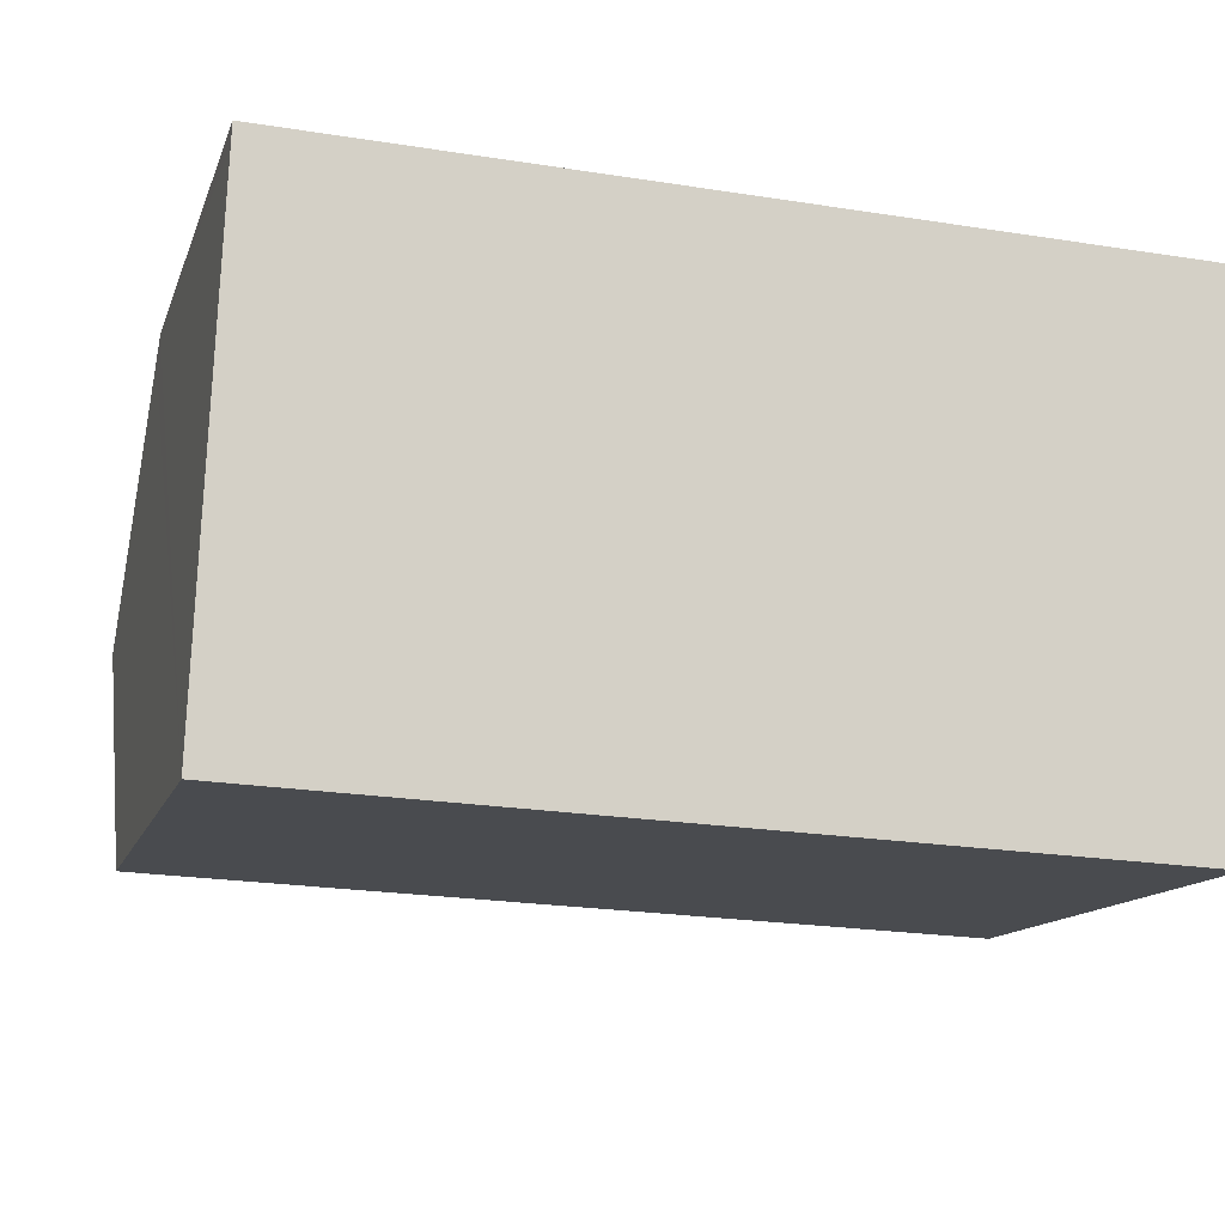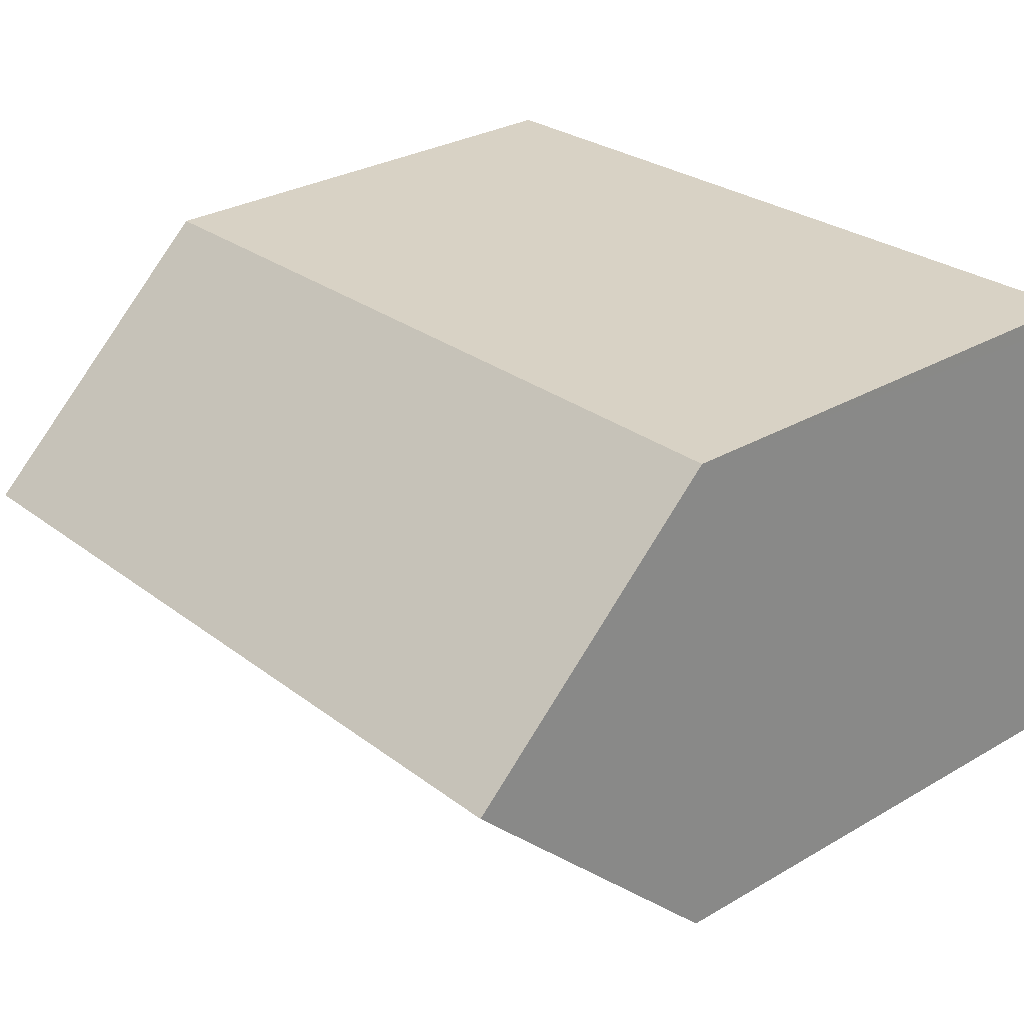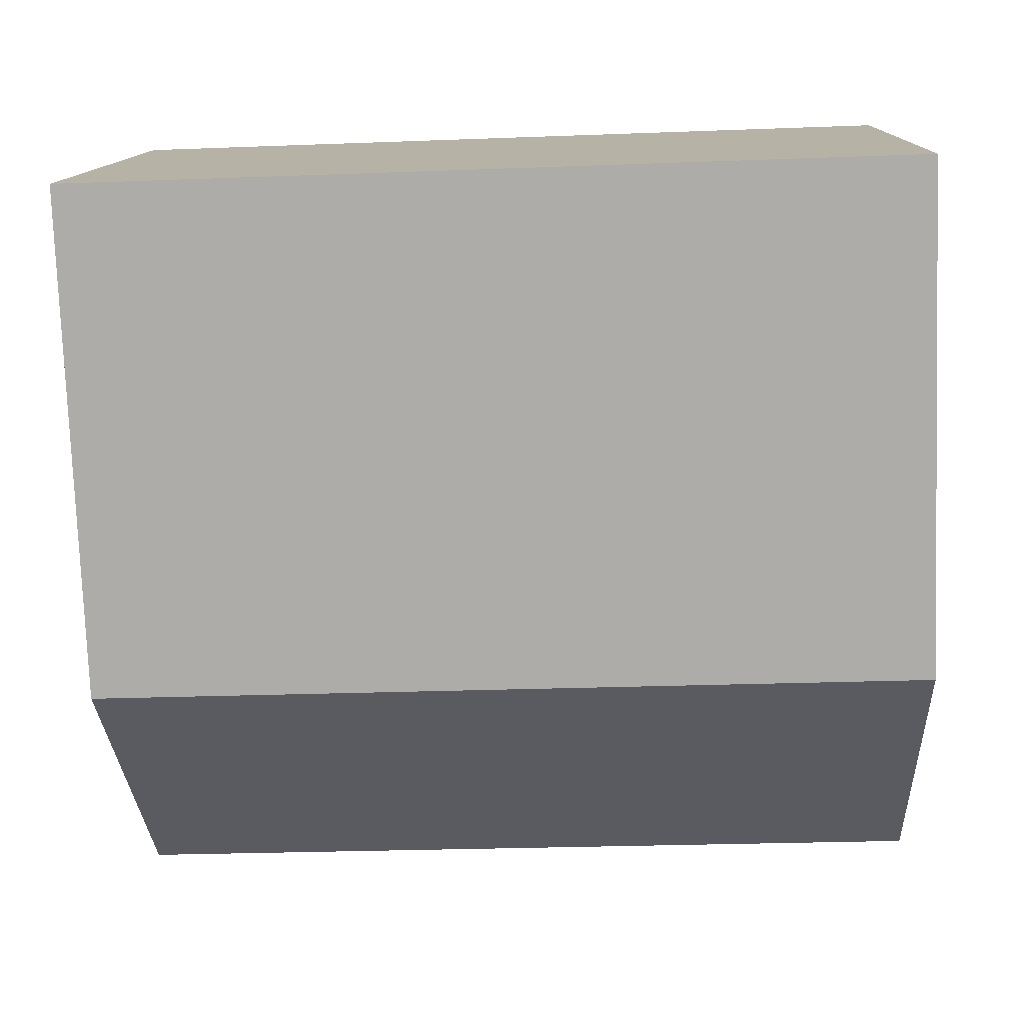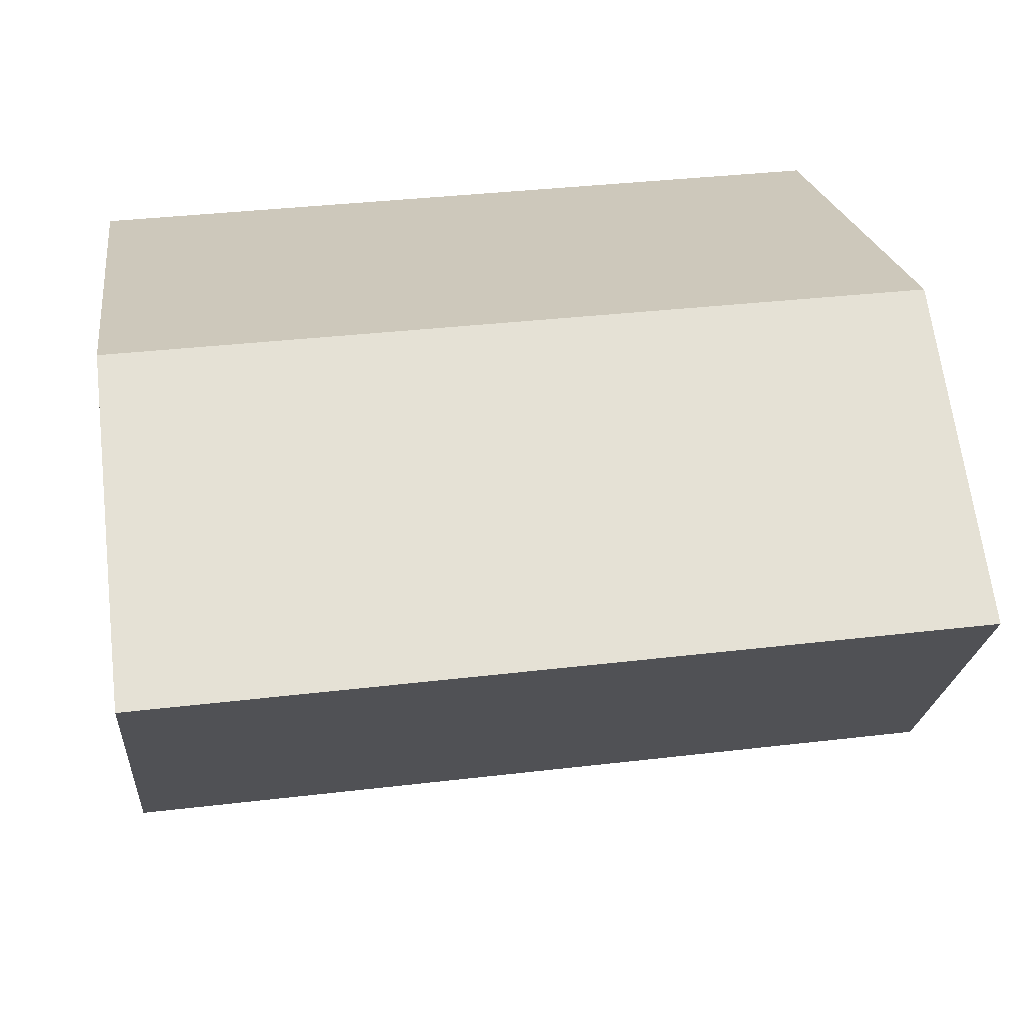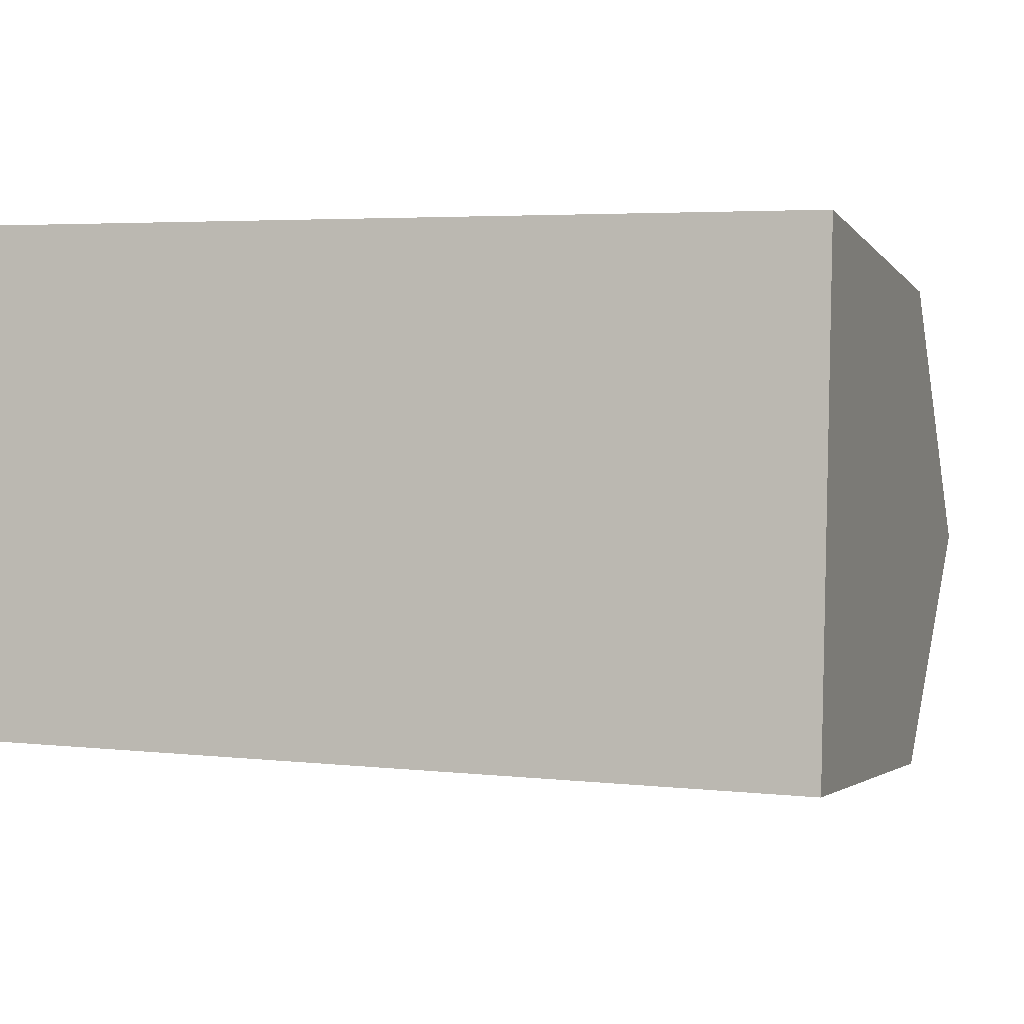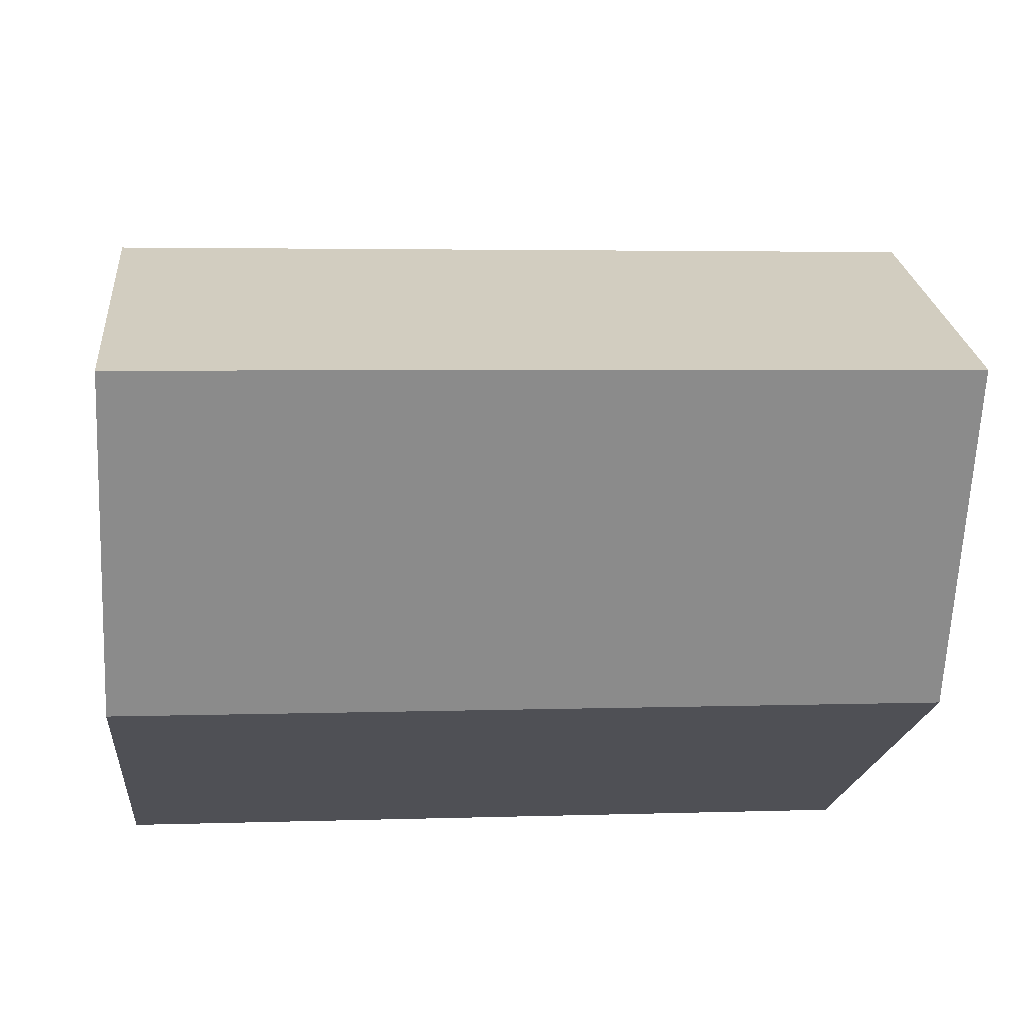
<metadata>
{"format":"obj","ext":"obj","renderer":"f3d","projection":"perspective","resolution":1024,"background":"white","views":[{"elev":-13.1,"azim":-15.3,"up":"+Z"},{"elev":29.8,"azim":-130.3,"up":"+Z"},{"elev":-77.4,"azim":2.1,"up":"+Z"},{"elev":22.2,"azim":172.1,"up":"+Z"},{"elev":-2.9,"azim":18.6,"up":"+Z"},{"elev":-19.8,"azim":174.4,"up":"+Z"}]}
</metadata>
<code>
v  0.223 16.94 5.548
v  18.56 11.61 9.883
v  18.42 16.94 4.762
v  18.57 11.13 10.34
v  0.428 11.64 10.63
v  0.445 11.19 11.07
v  9.266 11.16 -0.4
v  18.27 11.16 -0.789
v  6.998 11.16 -0.302
v  6.409 11.16 -0.277
v  0 11.16 6.833e-16
v  18.27 4.831e-17 -0.789
v  9.266 2.449e-17 -0.4
v  6.409 1.696e-17 -0.277
v  0 0 0
v  6.998 1.849e-17 -0.302
v  0.428 -6.509e-16 10.63
v  0.445 -6.778e-16 11.07
v  0.223 -3.397e-16 5.548
v  18.57 -6.331e-16 10.34
v  18.42 -2.916e-16 4.762
v  18.56 -6.052e-16 9.883
g defaultobject
f 1 2 3
f 2 1 4
f 4 1 5
f 4 5 6
f 7 3 8
f 3 7 1
f 1 7 9
f 1 9 10
f 1 10 11
f 12 7 8
f 7 12 9
f 9 12 13
f 9 13 10
f 10 13 11
f 11 13 14
f 11 14 15
f 14 13 16
f 11 5 1
f 5 11 15
f 5 15 6
f 6 15 17
f 6 17 18
f 17 15 19
f 18 4 6
f 4 18 20
f 2 8 3
f 8 2 4
f 8 4 20
f 8 20 12
f 12 20 21
f 21 20 22
f 14 19 15
f 19 14 16
f 19 16 17
f 17 16 13
f 17 13 12
f 17 12 18
f 18 12 20
f 20 12 21
f 20 21 22

</code>
